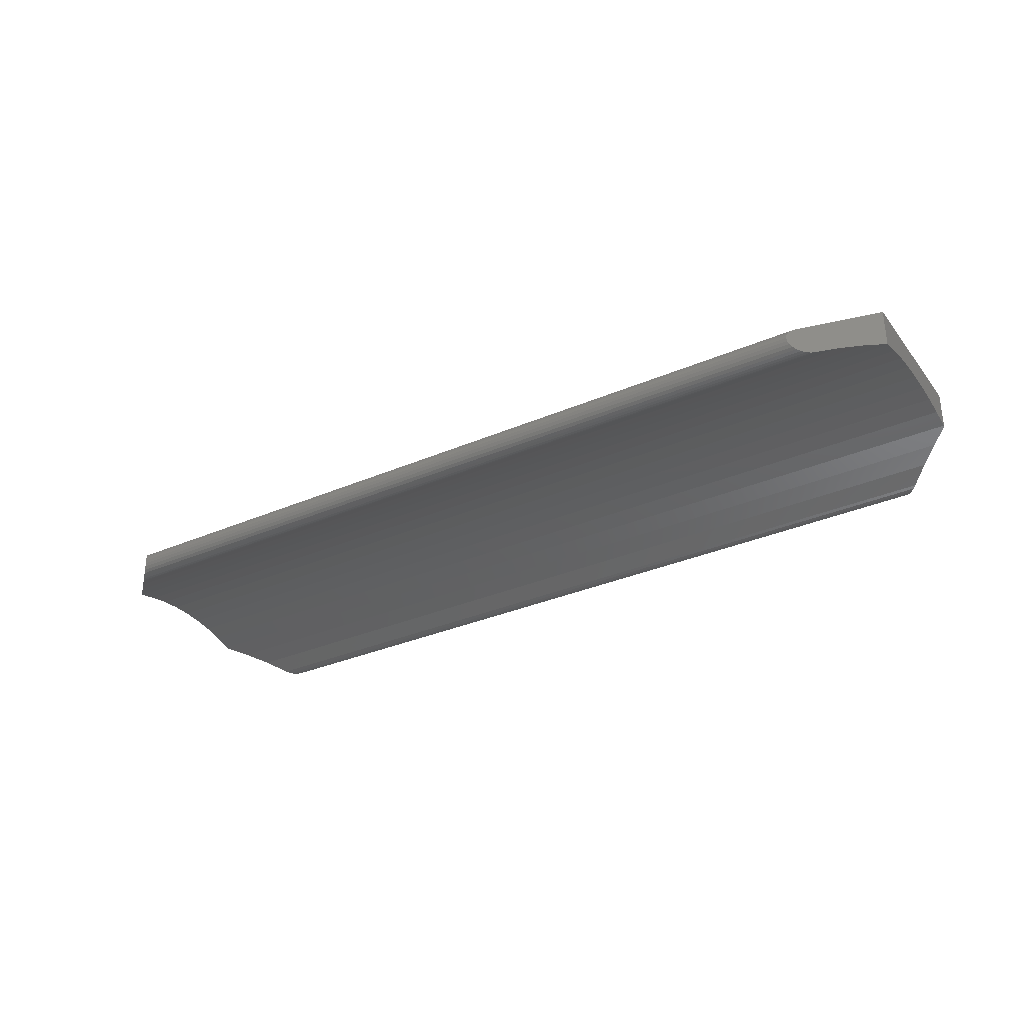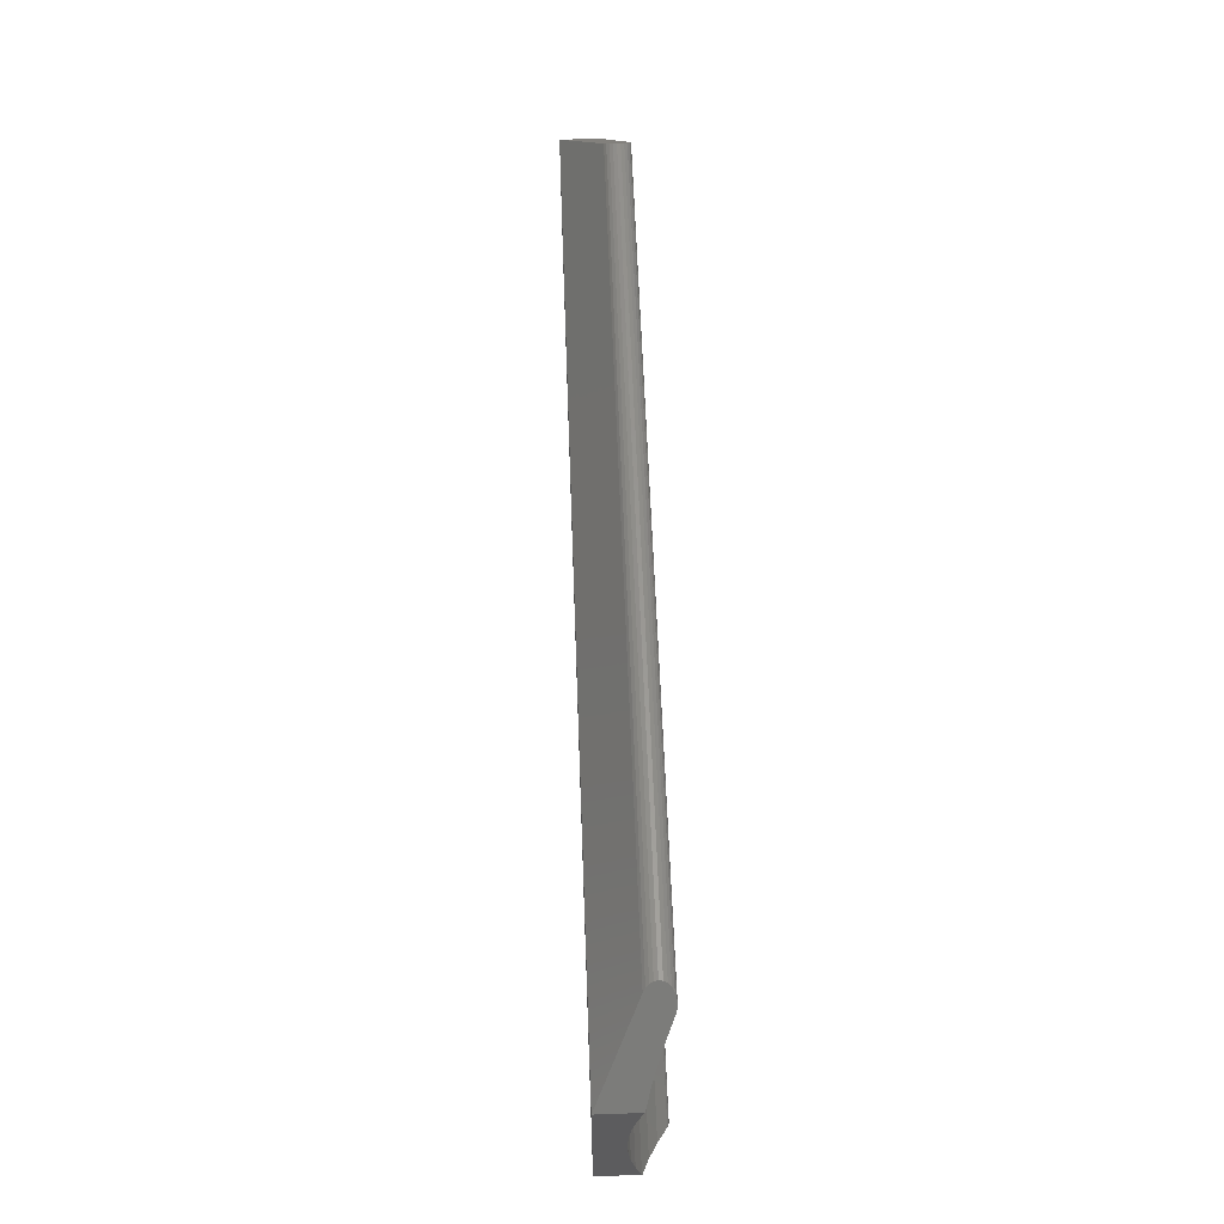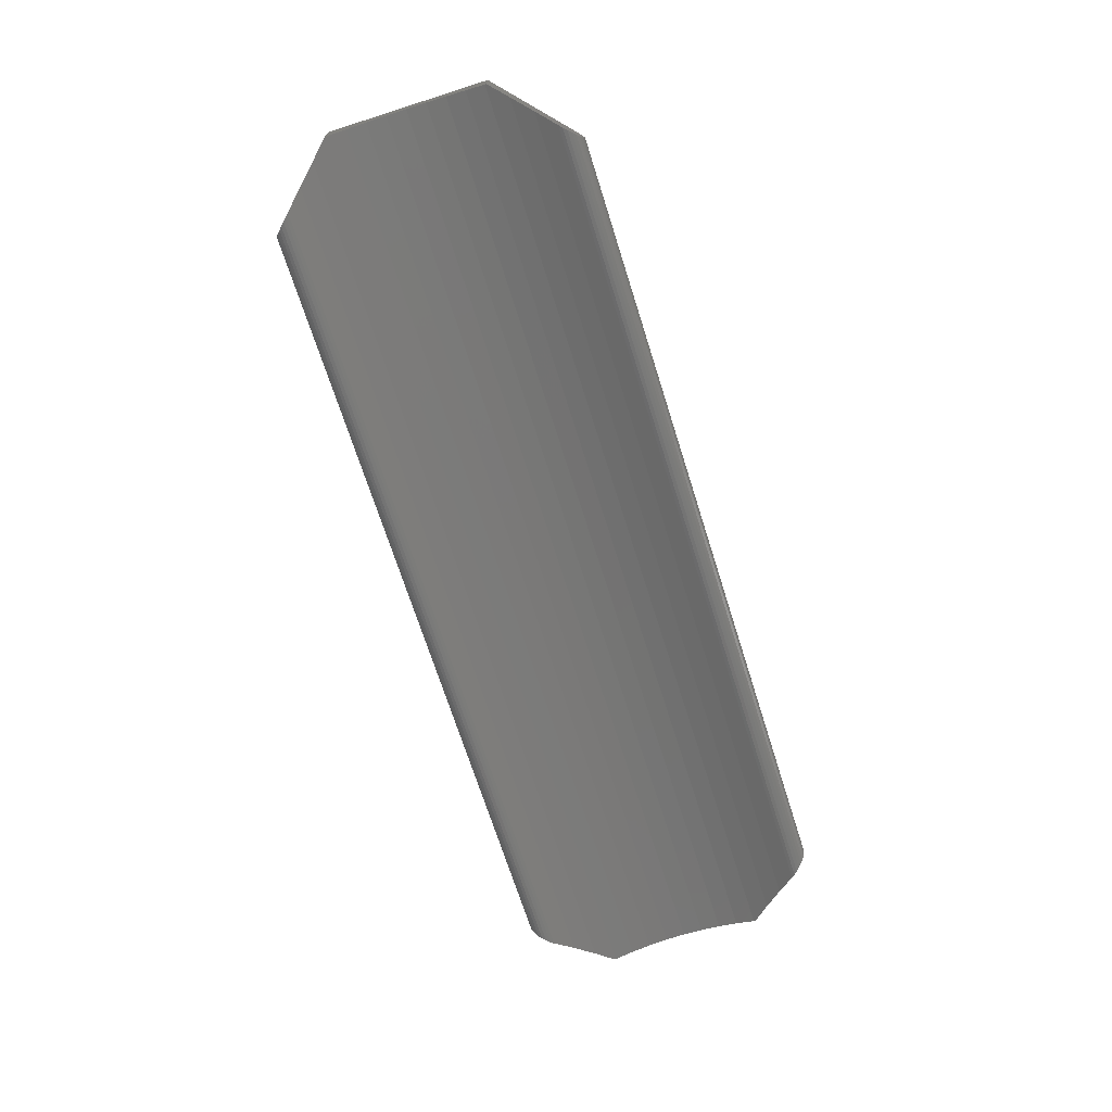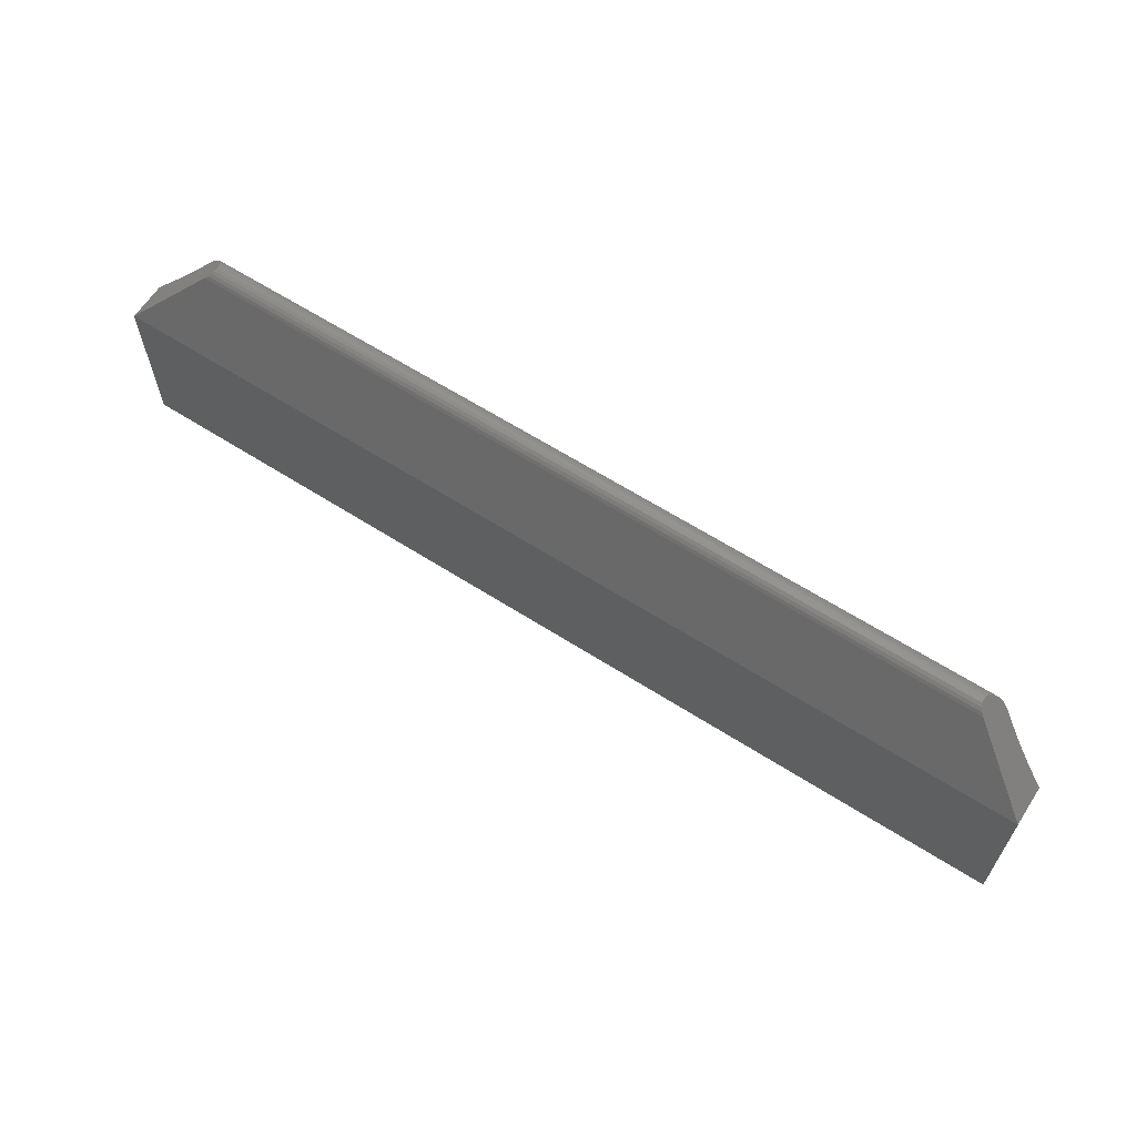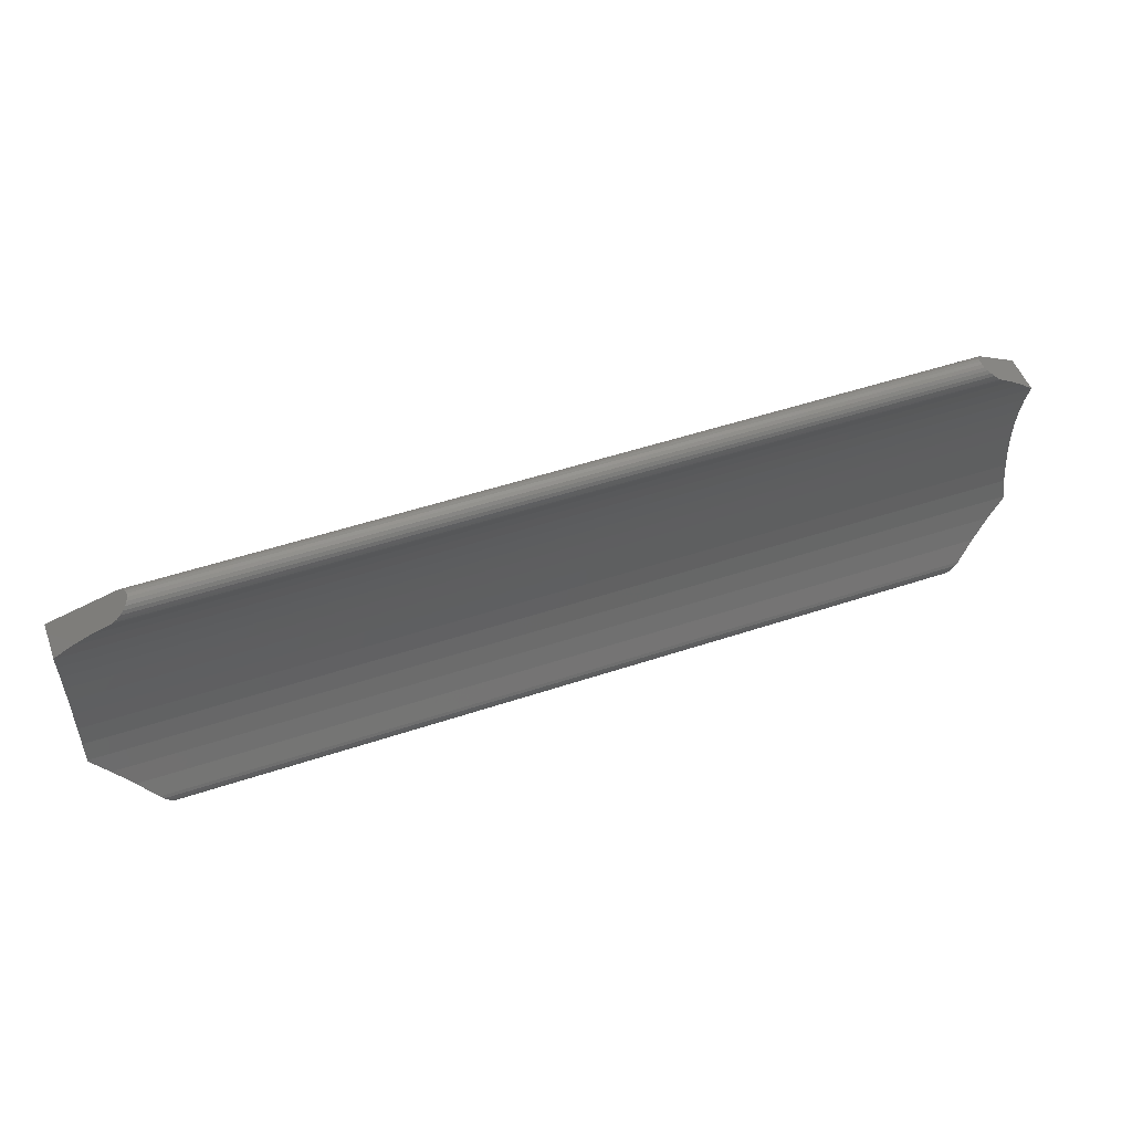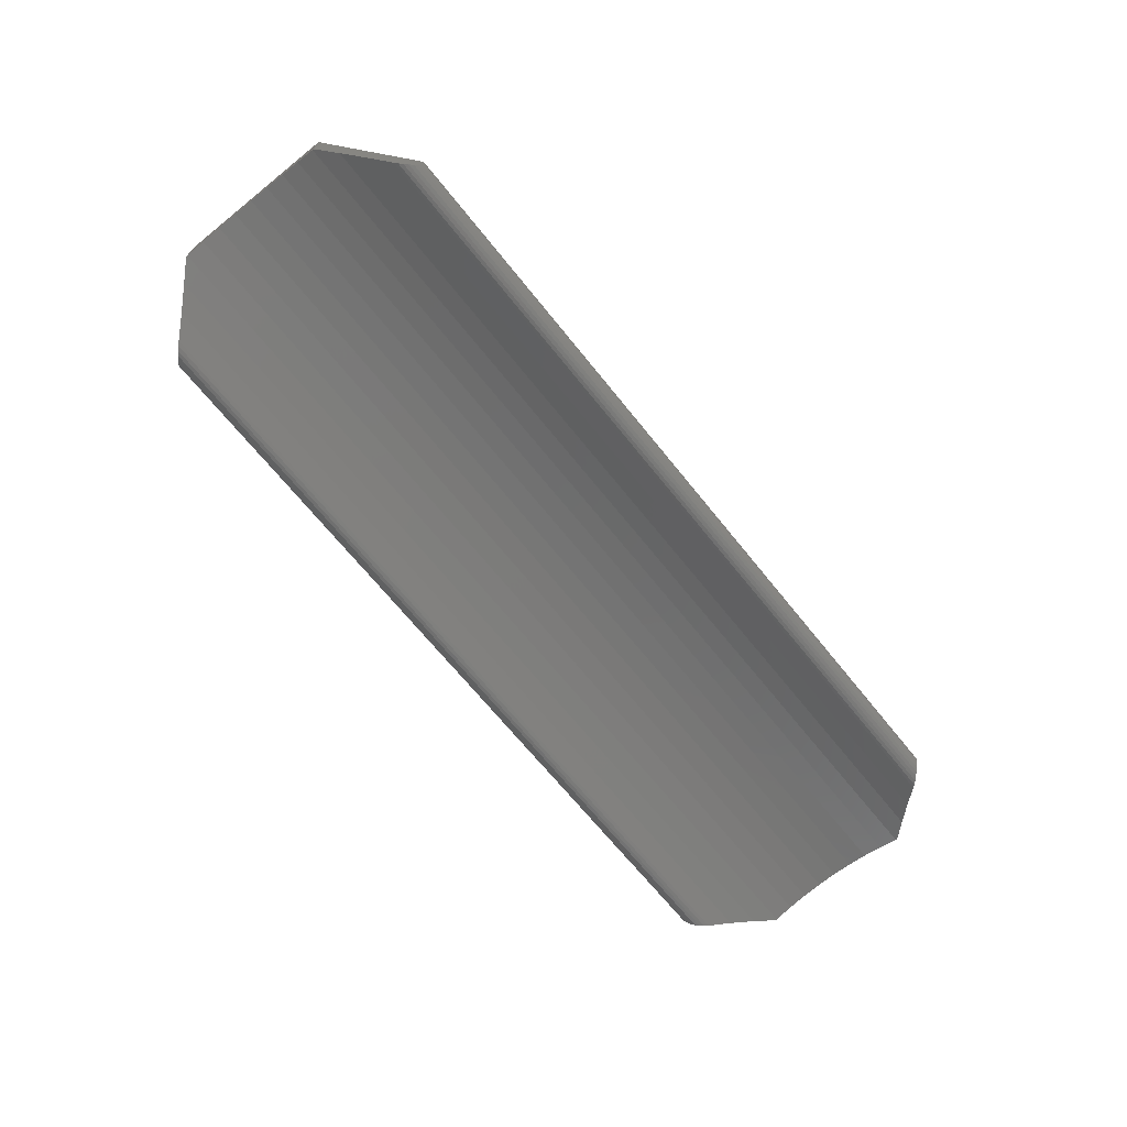
<metadata>
{"format":"stl","ext":"stl","renderer":"f3d","projection":"perspective","resolution":1024,"background":"white","views":[{"elev":-32.2,"azim":-148.7,"up":"+Z"},{"elev":59.9,"azim":87.9,"up":"+Y"},{"elev":-70.3,"azim":107.6,"up":"+Z"},{"elev":63.3,"azim":32.8,"up":"+Y"},{"elev":51.5,"azim":160.2,"up":"+Y"},{"elev":-68.1,"azim":128.8,"up":"+Z"}]}
</metadata>
<code>
# stl→obj: 86 verts, 168 faces
v -240.1 -119.5 -1.116
v -240.4 -119.2 -1.116
v -240.3 -119.4 -1.133
v -240 -119.6 -1.066
v -240.5 -119.1 -1.066
v -239.9 -119.7 -0.9862
v -241.2 -118.5 -0.7162
v -239.8 -119.8 -0.8827
v -239.8 -119.9 -0.7621
v -239.8 -119.9 -0.6327
v -241.8 -117.8 -0.4172
v -239.8 -119.9 -0.5033
v -239.8 -119.8 -0.3827
v -242.5 -117.1 -0.1886
v -239.9 -119.7 -0.2791
v -240 -119.6 -0.1996
v -242.5 -117.1 1.274
v -240.4 -109 -1.116
v -240.1 -108.7 -1.116
v -240.3 -108.9 -1.133
v -240.5 -109.1 -1.066
v -240 -108.6 -1.066
v -241.2 -109.8 -0.7162
v -239.9 -108.5 -0.9862
v -239.8 -108.4 -0.8827
v -239.8 -108.4 -0.7621
v -239.8 -108.4 -0.6327
v -241.8 -110.5 -0.4172
v -239.8 -108.4 -0.5033
v -239.8 -108.4 -0.3827
v -242.5 -111.1 -0.1886
v -239.9 -108.5 -0.2791
v -240 -108.6 -0.1996
v -242.5 -111.1 1.274
v -242.5 -117.1 -0.1702
v -242.5 -116.3 0.02335
v -242.5 -115.6 0.1624
v -242.5 -114.9 0.2461
v -242.5 -114.1 0.2741
v -242.5 -113.4 0.2461
v -242.5 -112.6 0.1624
v -242.5 -111.9 0.02335
v -242.5 -111.2 -0.1702
v -209.9 -108.7 -1.116
v -209.6 -109 -1.116
v -209.8 -108.9 -1.133
v -210 -108.6 -1.066
v -209.5 -109.1 -1.066
v -210.1 -108.5 -0.9862
v -208.8 -109.8 -0.7162
v -210.2 -108.4 -0.8827
v -210.2 -108.4 -0.7621
v -210.3 -108.4 -0.6327
v -208.2 -110.5 -0.4172
v -210.2 -108.4 -0.5033
v -210.2 -108.4 -0.3827
v -207.5 -111.1 -0.1886
v -210.1 -108.5 -0.2791
v -210 -108.6 -0.1996
v -207.5 -111.1 1.274
v -209.6 -119.2 -1.116
v -209.9 -119.5 -1.116
v -209.8 -119.4 -1.133
v -209.5 -119.1 -1.066
v -210 -119.6 -1.066
v -208.8 -118.5 -0.7162
v -210.1 -119.7 -0.9862
v -210.2 -119.8 -0.8827
v -210.2 -119.9 -0.7621
v -210.3 -119.9 -0.6327
v -208.2 -117.8 -0.4172
v -210.2 -119.9 -0.5033
v -210.2 -119.8 -0.3827
v -207.5 -117.1 -0.1886
v -210.1 -119.7 -0.2791
v -210 -119.6 -0.1996
v -207.5 -117.1 1.274
v -207.5 -117.1 -0.1702
v -207.5 -116.3 0.02335
v -207.5 -115.6 0.1624
v -207.5 -114.9 0.2461
v -207.5 -114.1 0.2741
v -207.5 -113.4 0.2461
v -207.5 -112.6 0.1624
v -207.5 -111.9 0.02335
v -207.5 -111.2 -0.1702
f 1 2 3
f 2 1 4
f 2 4 5
f 5 4 6
f 5 6 7
f 7 6 8
f 7 8 9
f 7 9 10
f 7 10 11
f 11 10 12
f 11 12 13
f 11 13 14
f 14 13 15
f 14 15 16
f 14 16 17
f 18 19 20
f 19 18 21
f 19 21 22
f 22 21 23
f 22 23 24
f 24 23 25
f 25 23 26
f 26 23 27
f 27 23 28
f 27 28 29
f 29 28 30
f 30 28 31
f 30 31 32
f 32 31 33
f 33 31 34
f 17 35 14
f 35 17 36
f 36 17 34
f 36 34 37
f 37 34 38
f 38 34 39
f 39 34 40
f 40 34 41
f 41 34 42
f 42 34 43
f 43 34 31
f 44 45 46
f 45 44 47
f 45 47 48
f 48 47 49
f 48 49 50
f 50 49 51
f 50 51 52
f 50 52 53
f 50 53 54
f 54 53 55
f 54 55 56
f 54 56 57
f 57 56 58
f 57 58 59
f 57 59 60
f 61 62 63
f 62 61 64
f 62 64 65
f 65 64 66
f 65 66 67
f 67 66 68
f 68 66 69
f 69 66 70
f 70 66 71
f 70 71 72
f 72 71 73
f 73 71 74
f 73 74 75
f 75 74 76
f 76 74 77
f 78 77 74
f 77 78 79
f 77 79 60
f 60 79 80
f 60 80 81
f 60 81 82
f 60 82 83
f 60 83 84
f 60 84 85
f 60 85 86
f 60 86 57
f 79 35 36
f 35 79 78
f 59 32 33
f 32 59 58
f 60 33 34
f 33 60 59
f 71 7 11
f 7 71 66
f 78 14 35
f 14 78 11
f 11 78 71
f 71 78 74
f 84 40 41
f 40 84 83
f 86 42 43
f 42 86 85
f 15 76 16
f 76 15 75
f 66 5 7
f 5 66 64
f 26 51 25
f 51 26 52
f 64 2 5
f 2 64 61
f 22 44 19
f 44 22 47
f 83 39 40
f 39 83 82
f 29 56 55
f 56 29 30
f 62 4 1
f 4 62 65
f 72 13 12
f 13 72 73
f 80 36 37
f 36 80 79
f 20 45 18
f 45 20 46
f 25 49 24
f 49 25 51
f 69 8 68
f 8 69 9
f 18 48 21
f 48 18 45
f 77 34 17
f 34 77 60
f 85 41 42
f 41 85 84
f 68 6 67
f 6 68 8
f 29 53 27
f 53 29 55
f 72 10 70
f 10 72 12
f 81 37 38
f 37 81 80
f 27 52 26
f 52 27 53
f 82 38 39
f 38 82 81
f 75 13 73
f 13 75 15
f 28 43 31
f 43 28 86
f 86 28 54
f 86 54 57
f 61 3 2
f 3 61 63
f 23 54 28
f 54 23 50
f 63 1 3
f 1 63 62
f 32 56 30
f 56 32 58
f 16 77 17
f 77 16 76
f 24 47 22
f 47 24 49
f 70 9 69
f 9 70 10
f 19 46 20
f 46 19 44
f 65 6 4
f 6 65 67
f 21 50 23
f 50 21 48

</code>
